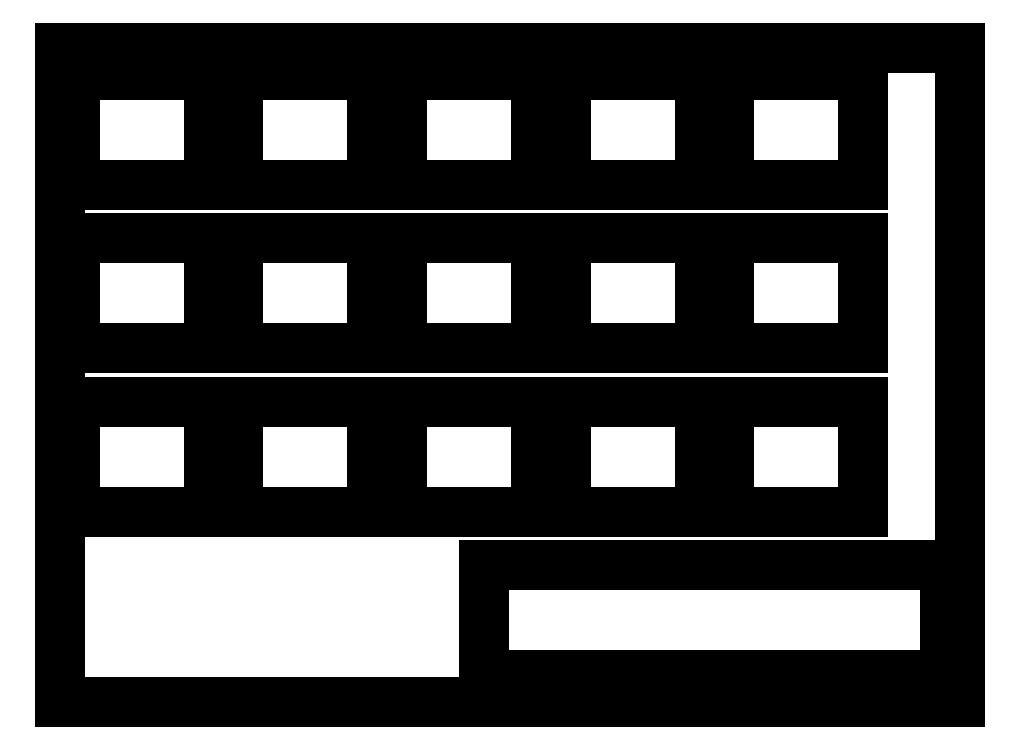
<metadata>
{"format":"dxf","ext":"dxf","renderer":"ezdxf+matplotlib","layout":"modelspace","background":"white","min_lineweight":24,"dpi":150}
</metadata>
<code>
0
SECTION
2
ENTITIES
0
LINE
8
0
10
0.09508
20
76.28
30
0
11
104.9
21
76.28
31
0
0
LINE
8
0
10
104.9
20
76.28
30
0
11
104.9
21
0.07993
31
0
0
LINE
8
0
10
104.9
20
0.07993
30
0
11
0.09508
21
0.07993
31
0
0
LINE
8
0
10
0.09508
20
0.07993
30
0
11
0.09508
21
76.28
31
0
0
LINE
8
0
10
49.45
20
16.01
30
0
11
49.45
21
3.205
31
0
0
LINE
8
0
10
49.45
20
3.205
30
0
11
51.34
21
3.205
31
0
0
LINE
8
0
10
51.34
20
3.205
30
0
11
51.34
21
0.525
31
0
0
LINE
8
0
10
51.34
20
0.525
30
0
11
54.01
21
0.525
31
0
0
LINE
8
0
10
54.01
20
0.525
30
0
11
54.01
21
3.205
31
0
0
LINE
8
0
10
54.01
20
3.205
30
0
11
70.39
21
3.205
31
0
0
LINE
8
0
10
70.39
20
3.205
30
0
11
70.39
21
0.525
31
0
0
LINE
8
0
10
70.39
20
0.525
30
0
11
73.06
21
0.525
31
0
0
LINE
8
0
10
73.06
20
0.525
30
0
11
73.06
21
3.205
31
0
0
LINE
8
0
10
73.06
20
3.205
30
0
11
79.53
21
3.205
31
0
0
LINE
8
0
10
79.53
20
3.205
30
0
11
79.53
21
0.525
31
0
0
LINE
8
0
10
79.53
20
0.525
30
0
11
82.2
21
0.525
31
0
0
LINE
8
0
10
82.2
20
0.525
30
0
11
82.2
21
3.205
31
0
0
LINE
8
0
10
82.2
20
3.205
30
0
11
98.58
21
3.205
31
0
0
LINE
8
0
10
98.58
20
3.205
30
0
11
98.58
21
0.525
31
0
0
LINE
8
0
10
98.58
20
0.525
30
0
11
101.2
21
0.525
31
0
0
LINE
8
0
10
101.2
20
0.525
30
0
11
101.2
21
3.205
31
0
0
LINE
8
0
10
101.2
20
3.205
30
0
11
103.1
21
3.205
31
0
0
LINE
8
0
10
103.1
20
3.205
30
0
11
103.1
21
16.01
31
0
0
LINE
8
0
10
103.1
20
16.01
30
0
11
49.45
21
16.01
31
0
0
LINE
8
0
10
1.82
20
35.06
30
0
11
17.42
21
35.06
31
0
0
LINE
8
0
10
17.42
20
35.06
30
0
11
17.42
21
22.26
31
0
0
LINE
8
0
10
17.42
20
22.26
30
0
11
1.82
21
22.26
31
0
0
LINE
8
0
10
1.82
20
22.26
30
0
11
1.82
21
35.06
31
0
0
LINE
8
0
10
20.87
20
35.06
30
0
11
36.47
21
35.06
31
0
0
LINE
8
0
10
36.47
20
35.06
30
0
11
36.47
21
22.26
31
0
0
LINE
8
0
10
36.47
20
22.26
30
0
11
20.87
21
22.26
31
0
0
LINE
8
0
10
20.87
20
22.26
30
0
11
20.87
21
35.06
31
0
0
LINE
8
0
10
39.92
20
35.06
30
0
11
55.52
21
35.06
31
0
0
LINE
8
0
10
55.52
20
35.06
30
0
11
55.52
21
22.26
31
0
0
LINE
8
0
10
55.52
20
22.26
30
0
11
39.92
21
22.26
31
0
0
LINE
8
0
10
39.92
20
22.26
30
0
11
39.92
21
35.06
31
0
0
LINE
8
0
10
58.97
20
35.06
30
0
11
74.57
21
35.06
31
0
0
LINE
8
0
10
74.57
20
35.06
30
0
11
74.57
21
22.26
31
0
0
LINE
8
0
10
74.57
20
22.26
30
0
11
58.97
21
22.26
31
0
0
LINE
8
0
10
58.97
20
22.26
30
0
11
58.97
21
35.06
31
0
0
LINE
8
0
10
78.02
20
35.06
30
0
11
93.62
21
35.06
31
0
0
LINE
8
0
10
93.62
20
35.06
30
0
11
93.62
21
22.26
31
0
0
LINE
8
0
10
93.62
20
22.26
30
0
11
78.02
21
22.26
31
0
0
LINE
8
0
10
78.02
20
22.26
30
0
11
78.02
21
35.06
31
0
0
LINE
8
0
10
1.82
20
54.11
30
0
11
17.42
21
54.11
31
0
0
LINE
8
0
10
17.42
20
54.11
30
0
11
17.42
21
41.31
31
0
0
LINE
8
0
10
17.42
20
41.31
30
0
11
1.82
21
41.31
31
0
0
LINE
8
0
10
1.82
20
41.31
30
0
11
1.82
21
54.11
31
0
0
LINE
8
0
10
20.87
20
54.11
30
0
11
36.47
21
54.11
31
0
0
LINE
8
0
10
36.47
20
54.11
30
0
11
36.47
21
41.31
31
0
0
LINE
8
0
10
36.47
20
41.31
30
0
11
20.87
21
41.31
31
0
0
LINE
8
0
10
20.87
20
41.31
30
0
11
20.87
21
54.11
31
0
0
LINE
8
0
10
39.92
20
54.11
30
0
11
55.52
21
54.11
31
0
0
LINE
8
0
10
55.52
20
54.11
30
0
11
55.52
21
41.31
31
0
0
LINE
8
0
10
55.52
20
41.31
30
0
11
39.92
21
41.31
31
0
0
LINE
8
0
10
39.92
20
41.31
30
0
11
39.92
21
54.11
31
0
0
LINE
8
0
10
58.97
20
54.11
30
0
11
74.57
21
54.11
31
0
0
LINE
8
0
10
74.57
20
54.11
30
0
11
74.57
21
41.31
31
0
0
LINE
8
0
10
74.57
20
41.31
30
0
11
58.97
21
41.31
31
0
0
LINE
8
0
10
58.97
20
41.31
30
0
11
58.97
21
54.11
31
0
0
LINE
8
0
10
78.02
20
54.11
30
0
11
93.62
21
54.11
31
0
0
LINE
8
0
10
93.62
20
54.11
30
0
11
93.62
21
41.31
31
0
0
LINE
8
0
10
93.62
20
41.31
30
0
11
78.02
21
41.31
31
0
0
LINE
8
0
10
78.02
20
41.31
30
0
11
78.02
21
54.11
31
0
0
LINE
8
0
10
1.82
20
73.16
30
0
11
17.42
21
73.16
31
0
0
LINE
8
0
10
17.42
20
73.16
30
0
11
17.42
21
60.36
31
0
0
LINE
8
0
10
17.42
20
60.36
30
0
11
1.82
21
60.36
31
0
0
LINE
8
0
10
1.82
20
60.36
30
0
11
1.82
21
73.16
31
0
0
LINE
8
0
10
20.87
20
73.16
30
0
11
36.47
21
73.16
31
0
0
LINE
8
0
10
36.47
20
73.16
30
0
11
36.47
21
60.36
31
0
0
LINE
8
0
10
36.47
20
60.36
30
0
11
20.87
21
60.36
31
0
0
LINE
8
0
10
20.87
20
60.36
30
0
11
20.87
21
73.16
31
0
0
LINE
8
0
10
39.92
20
73.16
30
0
11
55.52
21
73.16
31
0
0
LINE
8
0
10
55.52
20
73.16
30
0
11
55.52
21
60.36
31
0
0
LINE
8
0
10
55.52
20
60.36
30
0
11
39.92
21
60.36
31
0
0
LINE
8
0
10
39.92
20
60.36
30
0
11
39.92
21
73.16
31
0
0
LINE
8
0
10
58.97
20
73.16
30
0
11
74.57
21
73.16
31
0
0
LINE
8
0
10
74.57
20
73.16
30
0
11
74.57
21
60.36
31
0
0
LINE
8
0
10
74.57
20
60.36
30
0
11
58.97
21
60.36
31
0
0
LINE
8
0
10
58.97
20
60.36
30
0
11
58.97
21
73.16
31
0
0
LINE
8
0
10
78.02
20
73.16
30
0
11
93.62
21
73.16
31
0
0
LINE
8
0
10
93.62
20
73.16
30
0
11
93.62
21
60.36
31
0
0
LINE
8
0
10
93.62
20
60.36
30
0
11
78.02
21
60.36
31
0
0
LINE
8
0
10
78.02
20
60.36
30
0
11
78.02
21
73.16
31
0
0
ENDSEC
0
EOF

</code>
